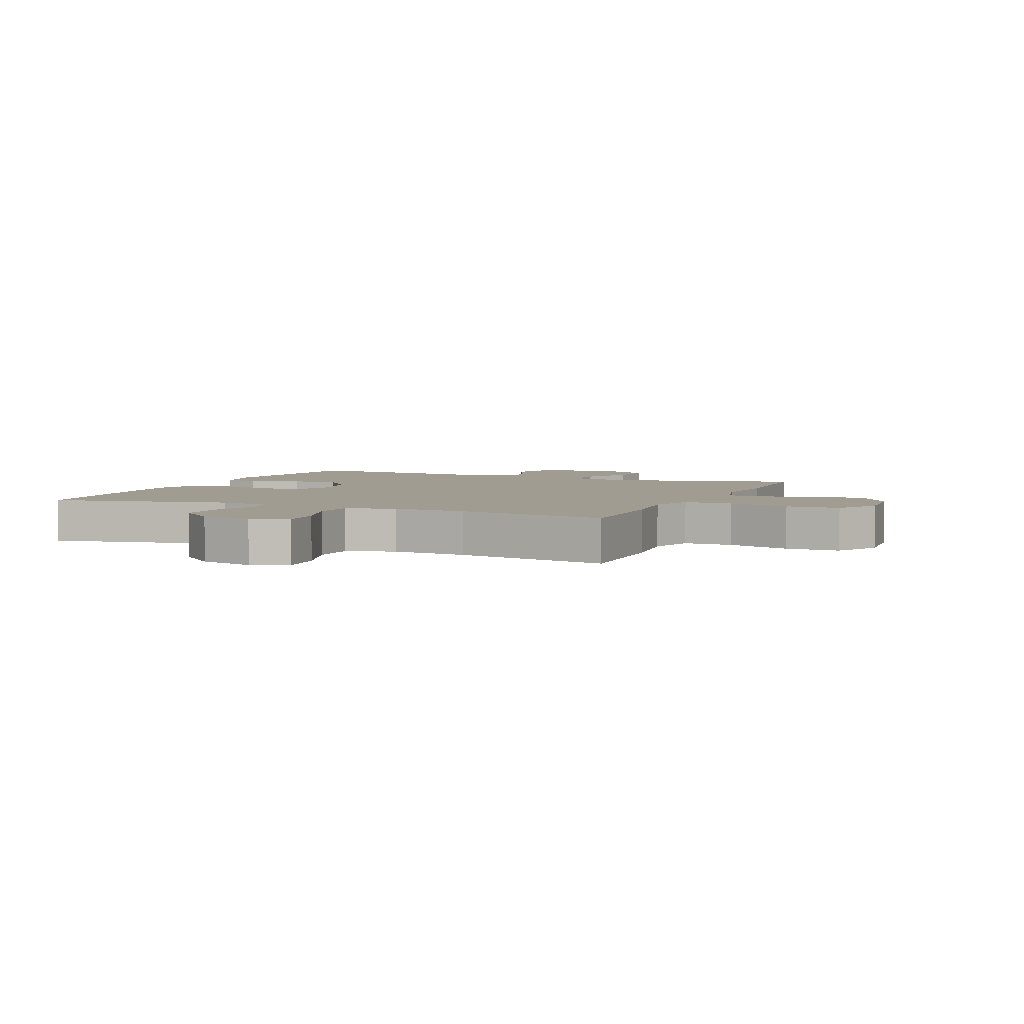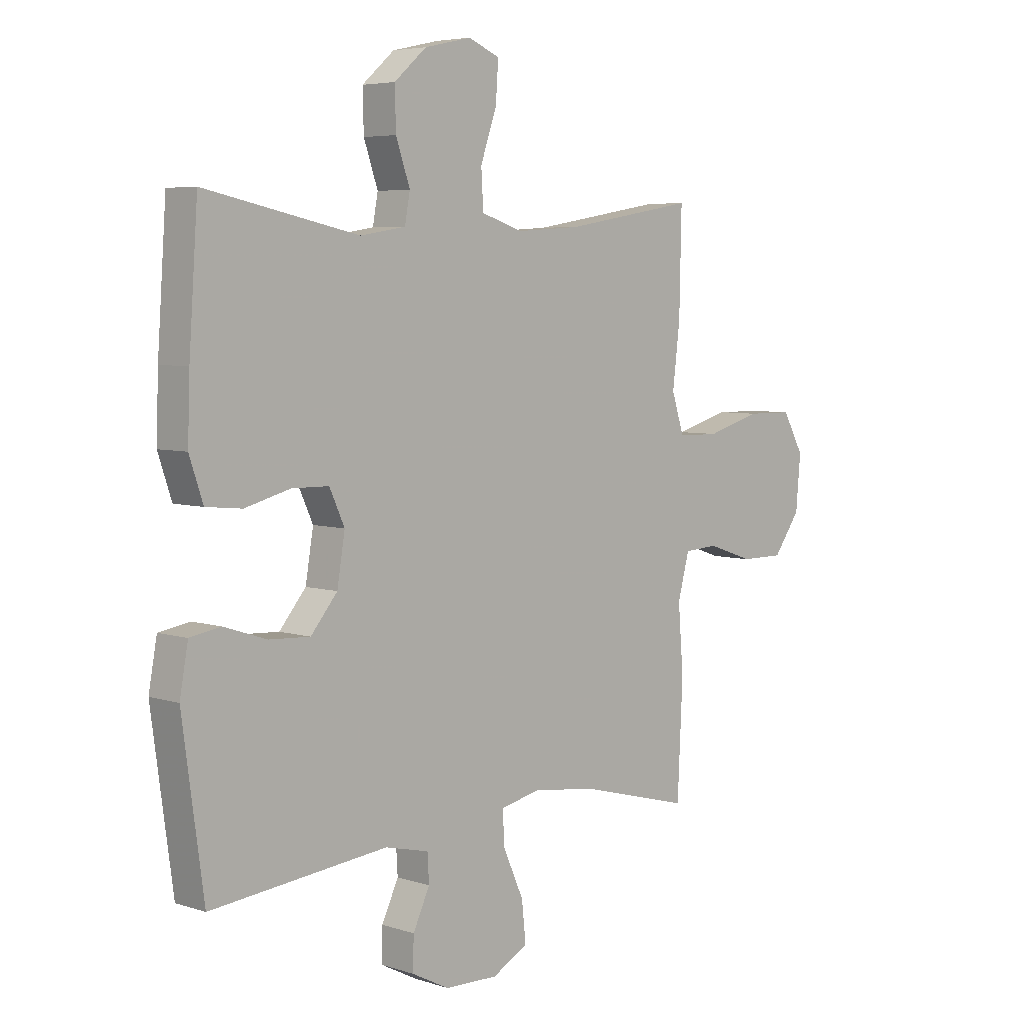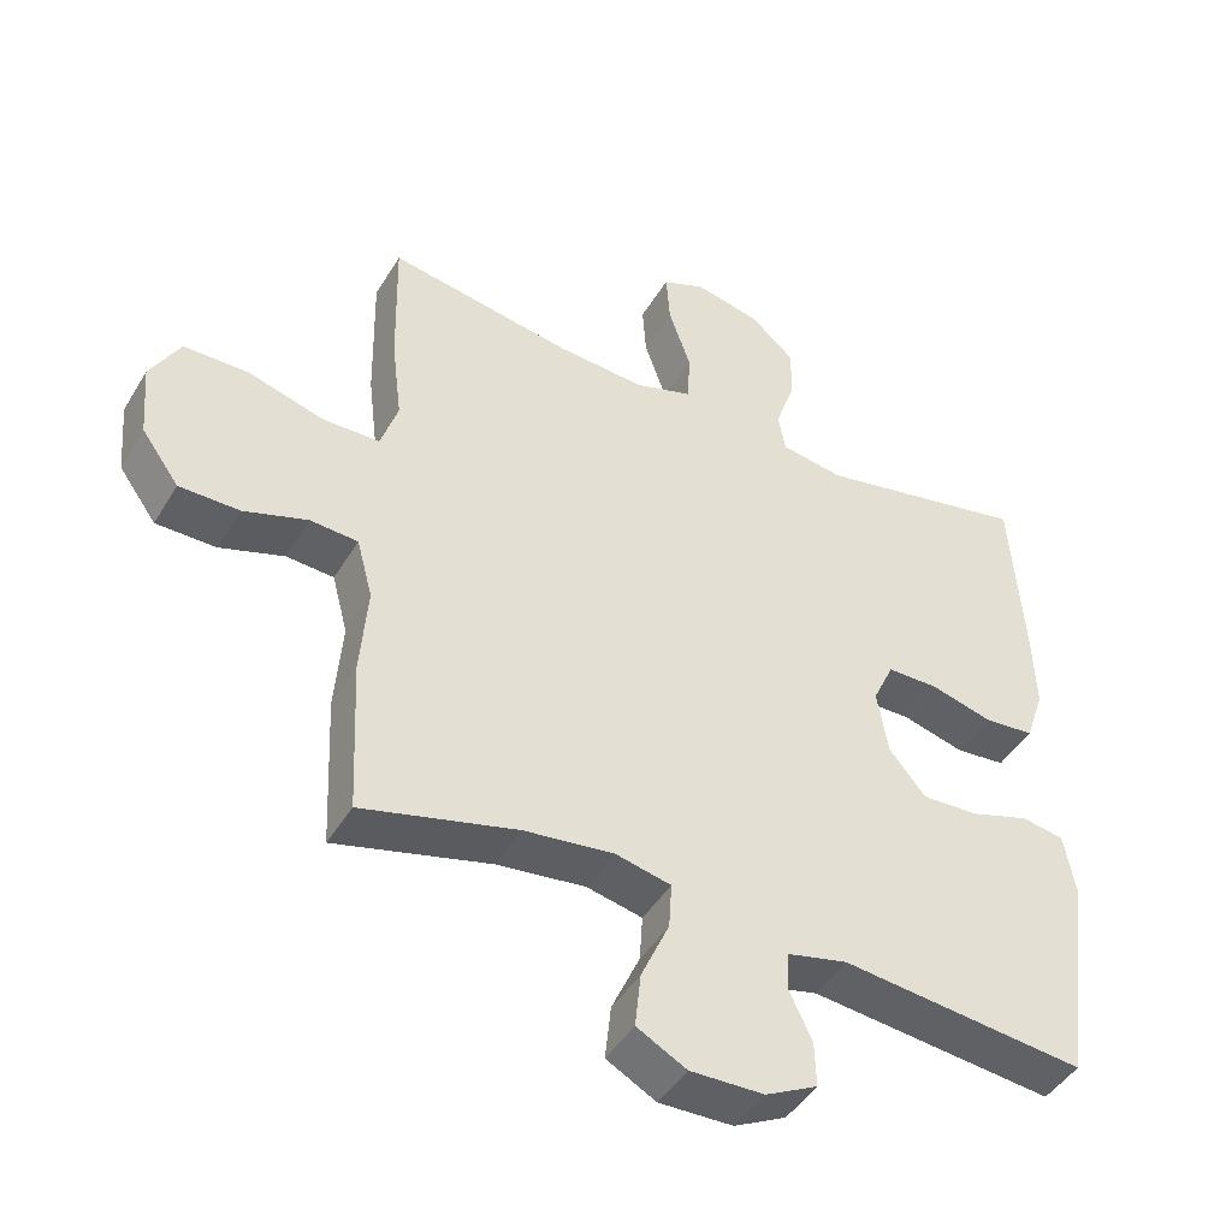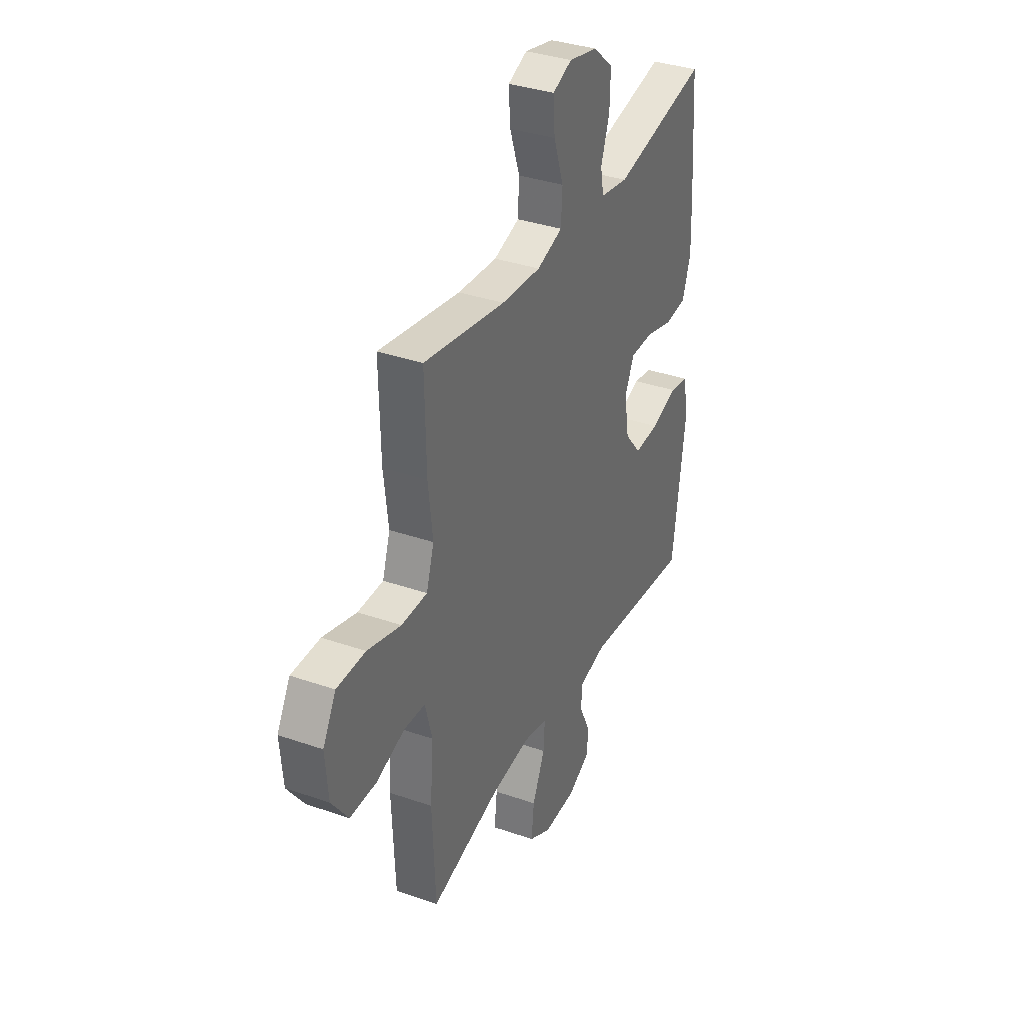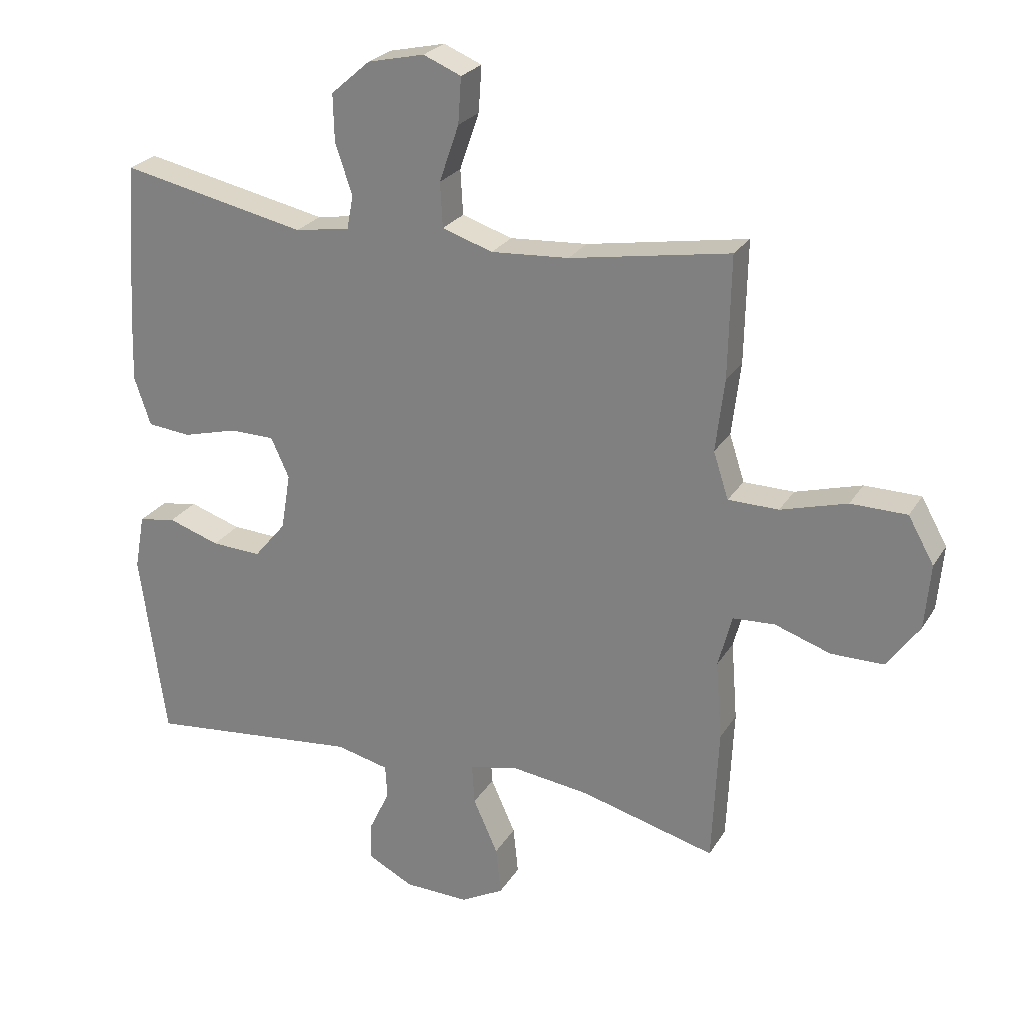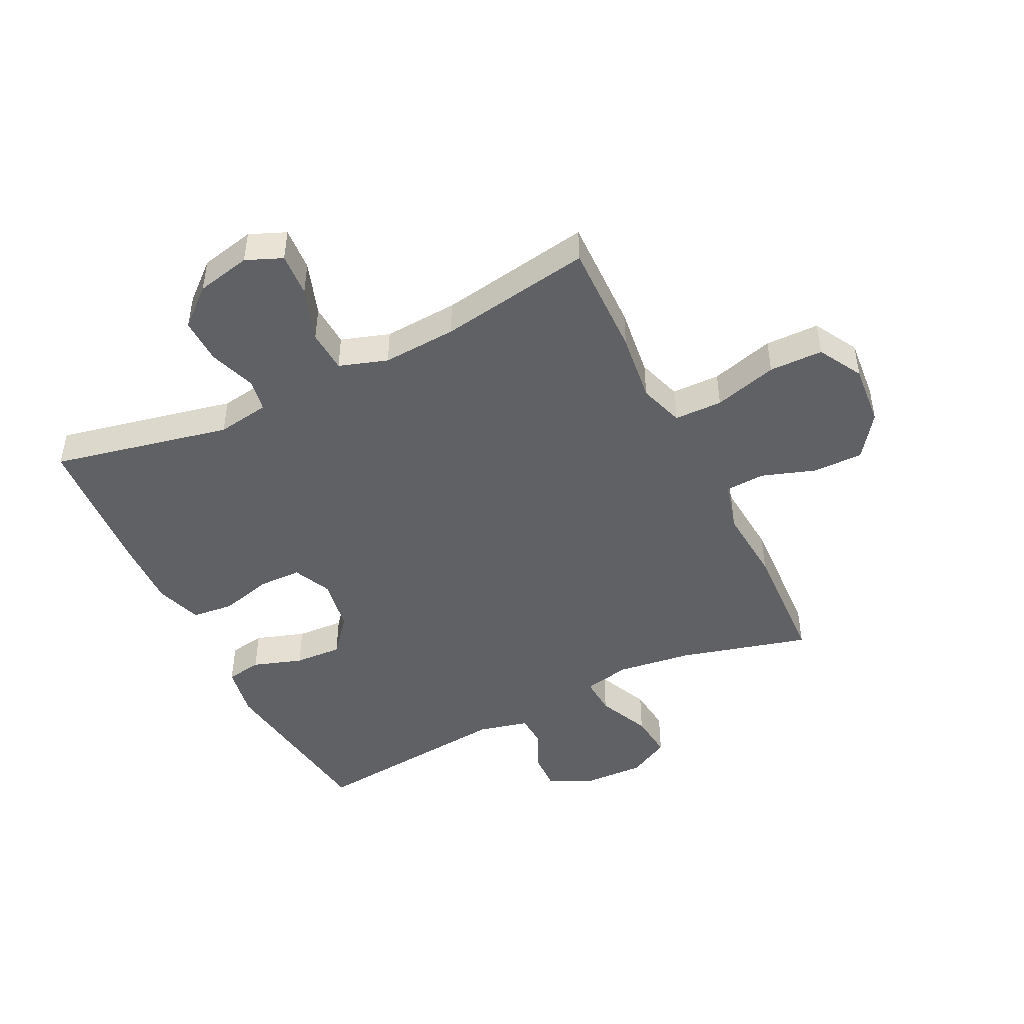
<metadata>
{"format":"obj","ext":"obj","renderer":"f3d","projection":"perspective","resolution":1024,"background":"white","views":[{"elev":4.3,"azim":23.4,"up":"+Y"},{"elev":5.4,"azim":-45.3,"up":"+Z"},{"elev":-45.1,"azim":150.7,"up":"+Z"},{"elev":35.4,"azim":114.7,"up":"+Z"},{"elev":24.9,"azim":24.4,"up":"+Z"},{"elev":-46.4,"azim":26.2,"up":"+Y"}]}
</metadata>
<code>
v 0.5 0.07 -0.5
v 0.285 0.07 -0.443
v 0.161 0.07 -0.427
v 0.084 0.07 -0.444
v 0.088 0.07 -0.508
v 0.127 0.07 -0.595
v 0.135 0.07 -0.671
v 0.066 0.07 -0.708
v -0.036 0.07 -0.705
v -0.108 0.07 -0.668
v -0.106 0.07 -0.606
v -0.074 0.07 -0.538
v -0.077 0.07 -0.485
v -0.161 0.07 -0.465
v -0.5 0.07 -0.5
v -0.541 0.07 -0.201
v -0.525 0.07 -0.113
v -0.466 0.07 -0.103
v -0.384 0.07 -0.13
v -0.305 0.07 -0.134
v -0.254 0.07 -0.073
v -0.239 0.07 0.017
v -0.268 0.07 0.08
v -0.339 0.07 0.081
v -0.426 0.07 0.058
v -0.495 0.07 0.065
v -0.521 0.07 0.142
v -0.517 0.07 0.258
v -0.5 0.07 0.5
v -0.205 0.07 0.438
v -0.118 0.07 0.452
v -0.108 0.07 0.506
v -0.135 0.07 0.584
v -0.137 0.07 0.66
v -0.075 0.07 0.714
v 0.015 0.07 0.734
v 0.075 0.07 0.709
v 0.07 0.07 0.636
v 0.039 0.07 0.546
v 0.043 0.07 0.475
v 0.123 0.07 0.449
v 0.246 0.07 0.457
v 0.5 0.07 0.5
v 0.496 0.07 0.308
v 0.482 0.07 0.192
v 0.506 0.07 0.118
v 0.586 0.07 0.117
v 0.691 0.07 0.147
v 0.78 0.07 0.146
v 0.821 0.07 0.073
v 0.812 0.07 -0.03
v 0.76 0.07 -0.102
v 0.677 0.07 -0.102
v 0.588 0.07 -0.072
v 0.522 0.07 -0.076
v 0.5 0.07 -0.159
v 0.51 0.07 -0.285
v 0.5 0 -0.5
v 0.285 0 -0.443
v 0.161 0 -0.427
v 0.084 0 -0.444
v 0.088 0 -0.508
v 0.127 0 -0.595
v 0.135 0 -0.671
v 0.066 0 -0.708
v -0.036 0 -0.705
v -0.108 0 -0.668
v -0.106 0 -0.606
v -0.074 0 -0.538
v -0.077 0 -0.485
v -0.161 0 -0.465
v -0.5 0 -0.5
v -0.541 0 -0.201
v -0.525 0 -0.113
v -0.466 0 -0.103
v -0.384 0 -0.13
v -0.305 0 -0.134
v -0.254 0 -0.073
v -0.239 0 0.017
v -0.268 0 0.08
v -0.339 0 0.081
v -0.426 0 0.058
v -0.495 0 0.065
v -0.521 0 0.142
v -0.517 0 0.258
v -0.5 0 0.5
v -0.205 0 0.438
v -0.118 0 0.452
v -0.108 0 0.506
v -0.135 0 0.584
v -0.137 0 0.66
v -0.075 0 0.714
v 0.015 0 0.734
v 0.075 0 0.709
v 0.07 0 0.636
v 0.039 0 0.546
v 0.043 0 0.475
v 0.123 0 0.449
v 0.246 0 0.457
v 0.5 0 0.5
v 0.496 0 0.308
v 0.482 0 0.192
v 0.506 0 0.118
v 0.586 0 0.117
v 0.691 0 0.147
v 0.78 0 0.146
v 0.821 0 0.073
v 0.812 0 -0.03
v 0.76 0 -0.102
v 0.677 0 -0.102
v 0.588 0 -0.072
v 0.522 0 -0.076
v 0.5 0 -0.159
v 0.51 0 -0.285
f 56 57 1 2
f 55 56 2 3
f 51 52 53 54
f 51 54 55
f 50 51 55
f 47 48 49 50
f 46 47 50 55
f 45 46 55 3
f 42 43 44 45
f 41 42 45 3
f 36 37 38 39
f 36 39 40
f 35 36 40
f 32 33 34 35
f 32 35 40
f 31 32 40 41
f 27 28 29 30
f 24 25 26 27
f 23 24 27 30
f 22 23 30 31
f 16 17 18 19
f 14 15 16 19
f 13 14 19 20
f 9 10 11 12
f 9 12 13
f 8 9 13
f 5 6 7 8
f 4 5 8 13
f 31 41 3 4
f 21 22 31 4
f 4 13 20 21
f 59 58 114 113
f 60 59 113 112
f 111 110 109 108
f 112 111 108
f 112 108 107
f 107 106 105 104
f 112 107 104 103
f 60 112 103 102
f 102 101 100 99
f 60 102 99 98
f 96 95 94 93
f 97 96 93
f 97 93 92
f 92 91 90 89
f 97 92 89
f 98 97 89 88
f 87 86 85 84
f 84 83 82 81
f 87 84 81 80
f 88 87 80 79
f 76 75 74 73
f 76 73 72 71
f 77 76 71 70
f 69 68 67 66
f 70 69 66
f 70 66 65
f 65 64 63 62
f 70 65 62 61
f 61 60 98 88
f 61 88 79 78
f 78 77 70 61
f 1 58 59 2
f 2 59 60 3
f 3 60 61 4
f 4 61 62 5
f 5 62 63 6
f 6 63 64 7
f 7 64 65 8
f 8 65 66 9
f 9 66 67 10
f 10 67 68 11
f 11 68 69 12
f 12 69 70 13
f 13 70 71 14
f 14 71 72 15
f 15 72 73 16
f 16 73 74 17
f 17 74 75 18
f 18 75 76 19
f 19 76 77 20
f 20 77 78 21
f 21 78 79 22
f 22 79 80 23
f 23 80 81 24
f 24 81 82 25
f 25 82 83 26
f 26 83 84 27
f 27 84 85 28
f 28 85 86 29
f 29 86 87 30
f 30 87 88 31
f 31 88 89 32
f 32 89 90 33
f 33 90 91 34
f 34 91 92 35
f 35 92 93 36
f 36 93 94 37
f 37 94 95 38
f 38 95 96 39
f 39 96 97 40
f 40 97 98 41
f 41 98 99 42
f 42 99 100 43
f 43 100 101 44
f 44 101 102 45
f 45 102 103 46
f 46 103 104 47
f 47 104 105 48
f 48 105 106 49
f 49 106 107 50
f 50 107 108 51
f 51 108 109 52
f 52 109 110 53
f 53 110 111 54
f 54 111 112 55
f 55 112 113 56
f 56 113 114 57
f 57 114 58 1

</code>
